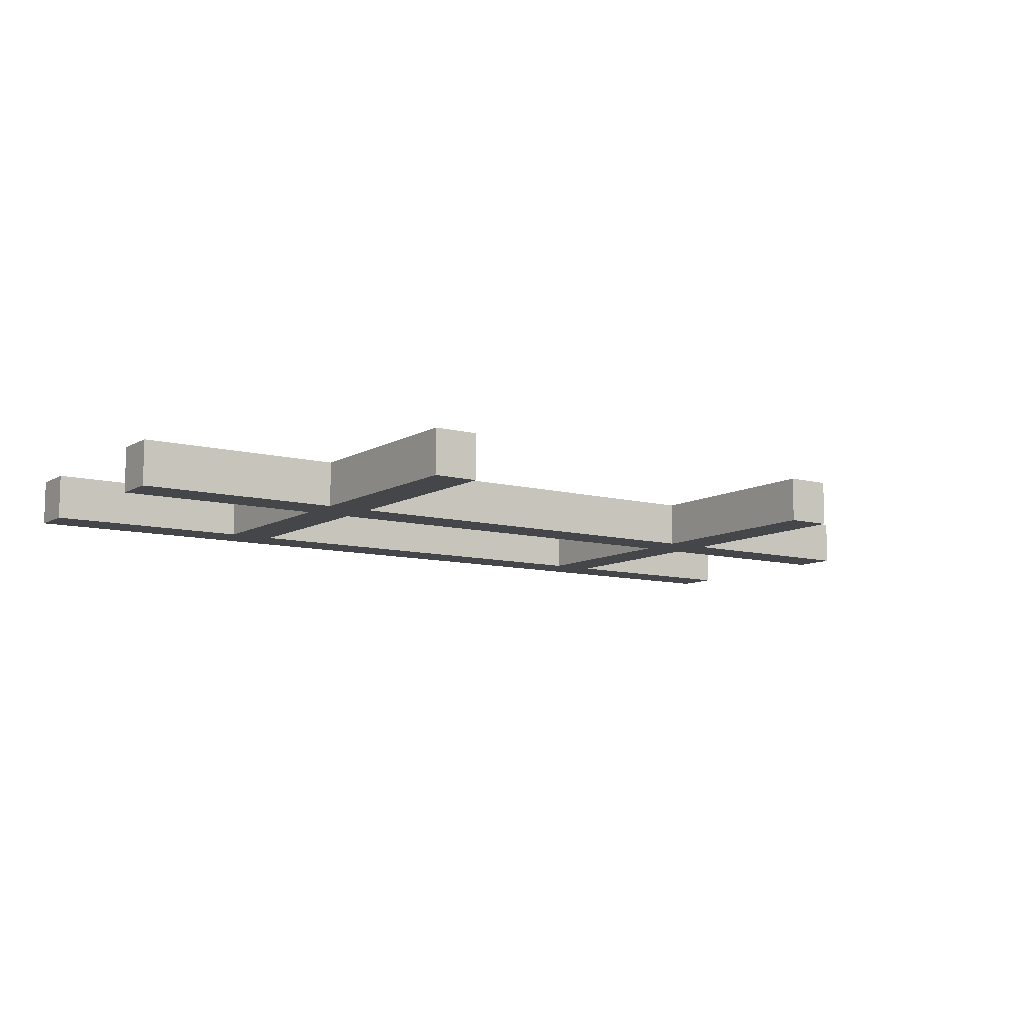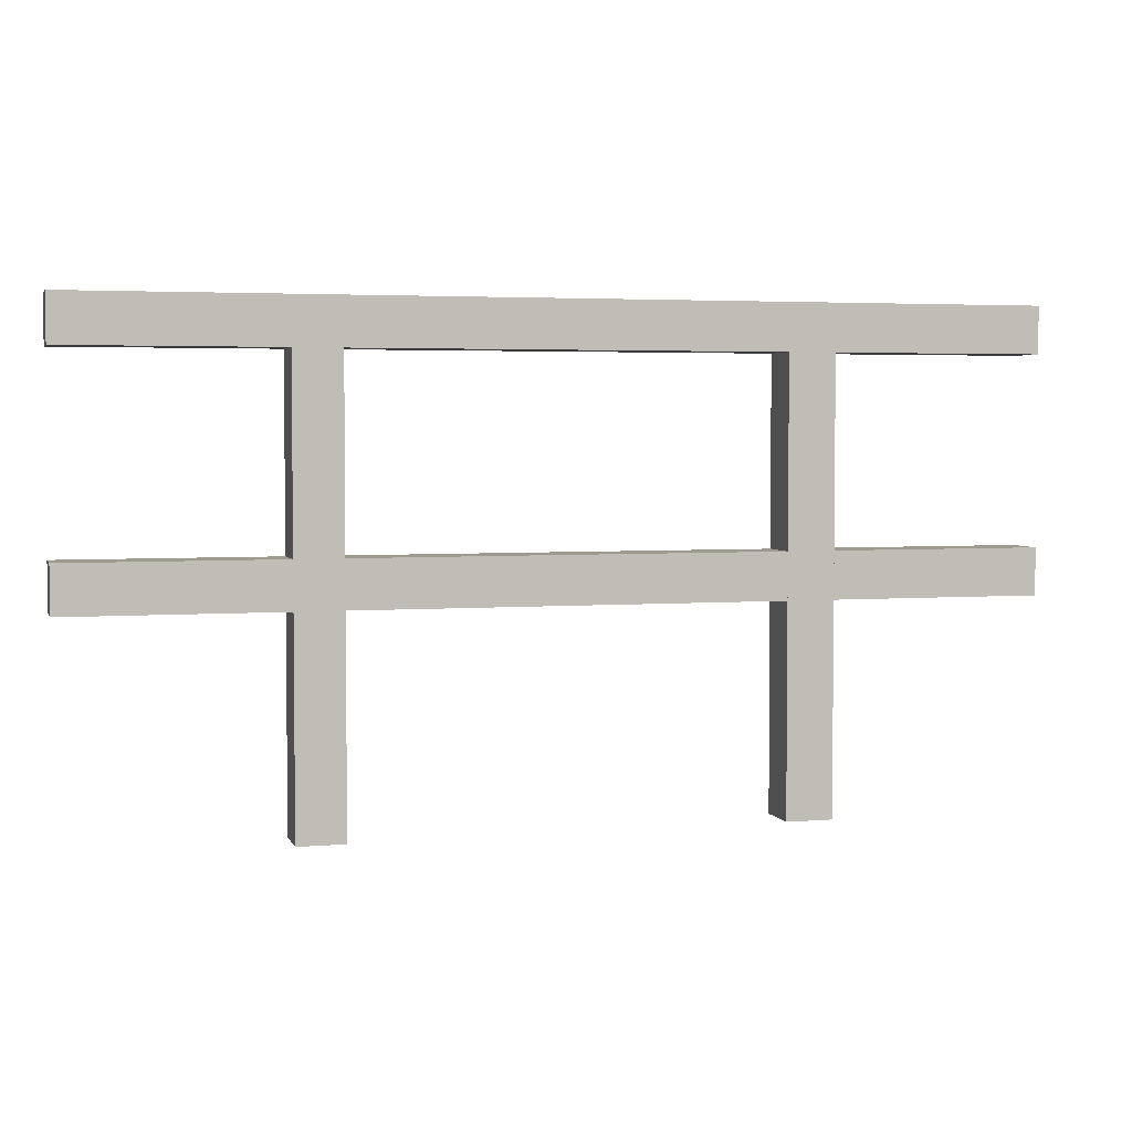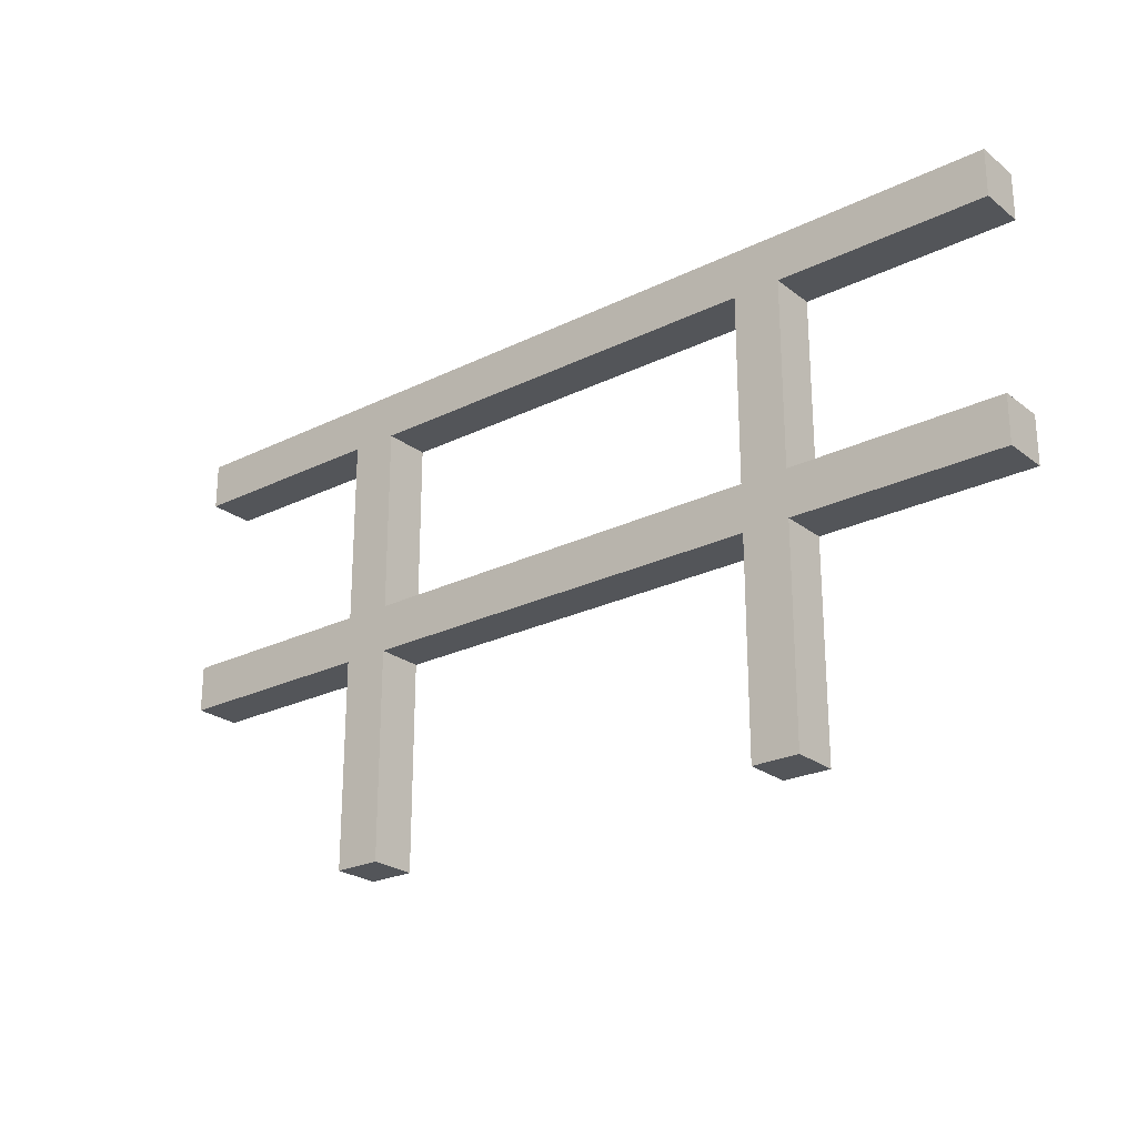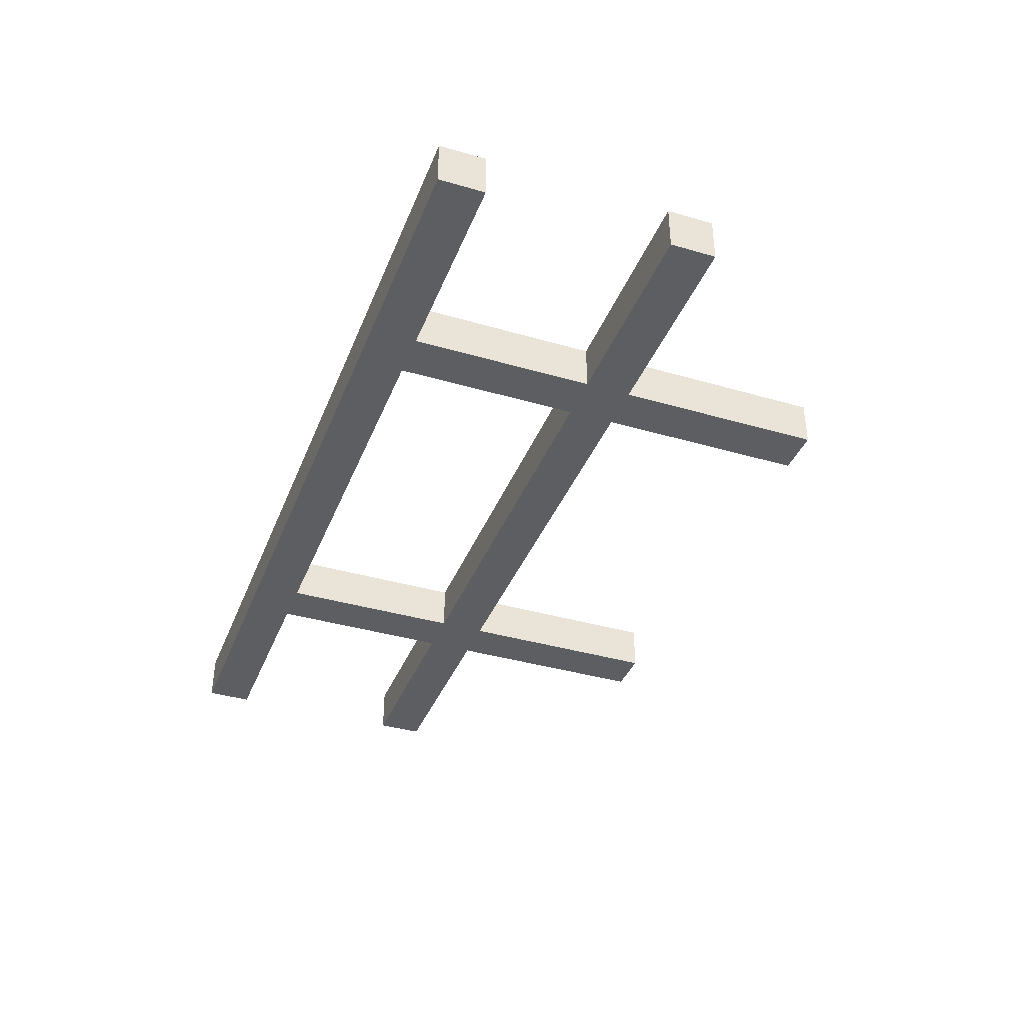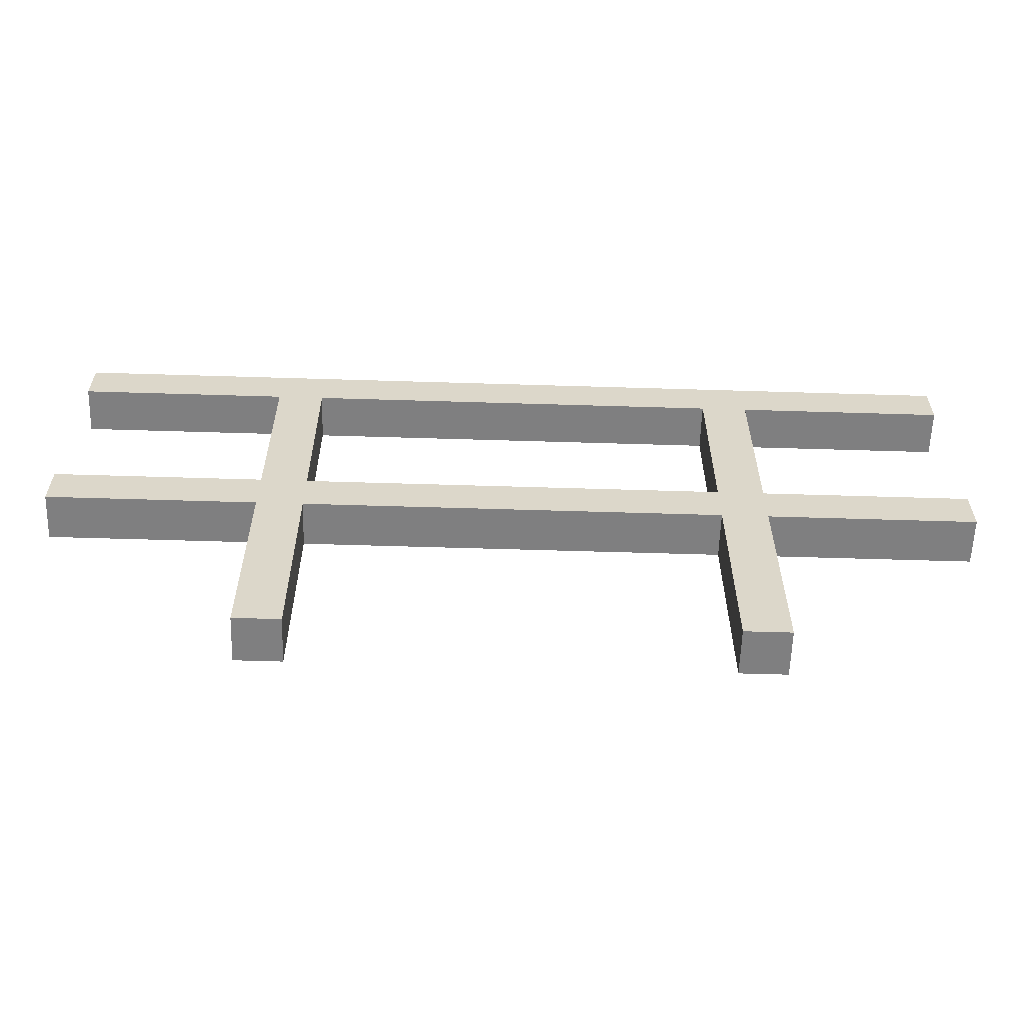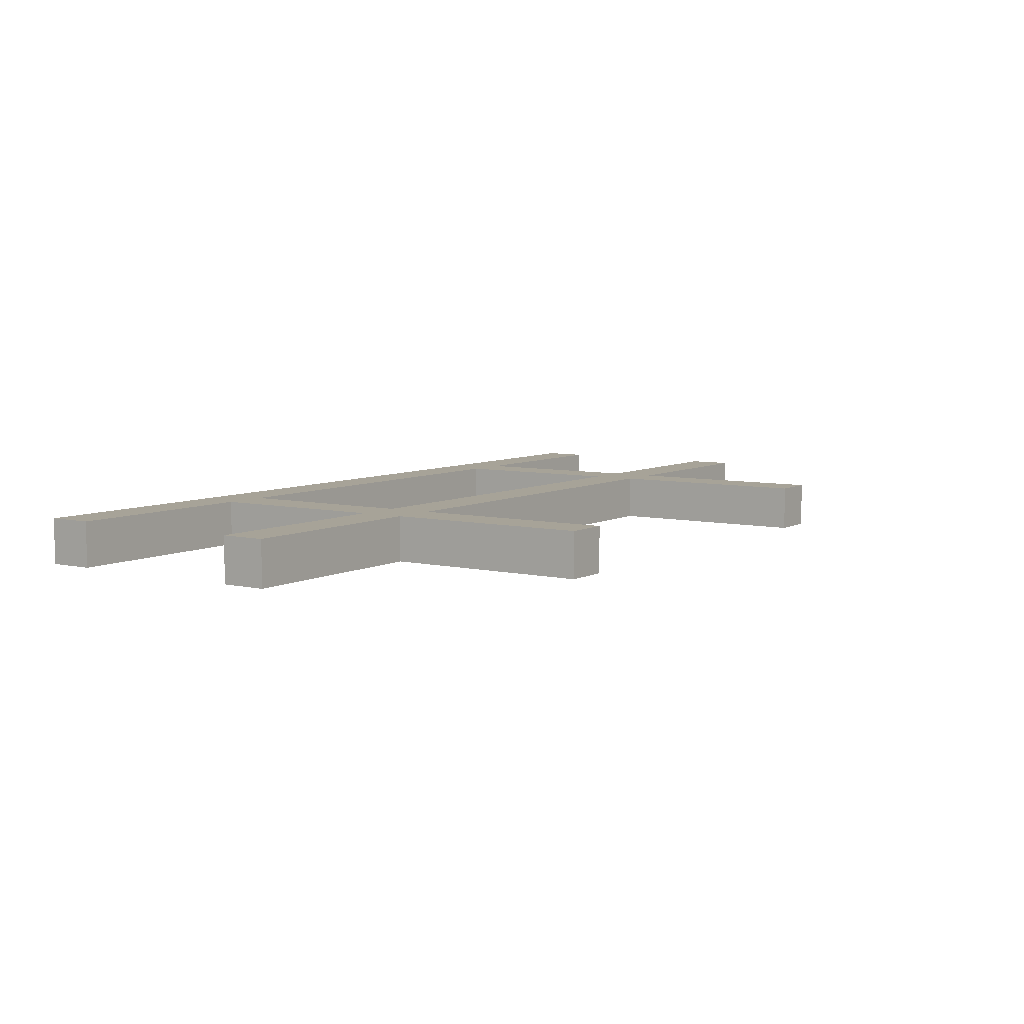
<metadata>
{"format":"obj","ext":"obj","renderer":"f3d","projection":"perspective","resolution":1024,"background":"white","views":[{"elev":-9.7,"azim":-34.4,"up":"+Z"},{"elev":3.6,"azim":-15.5,"up":"+Y"},{"elev":-24.5,"azim":-141.1,"up":"+Y"},{"elev":-38.1,"azim":-110.3,"up":"+Z"},{"elev":-59.8,"azim":178.2,"up":"+Y"},{"elev":6.8,"azim":-56.0,"up":"+Z"}]}
</metadata>
<code>
o Cube.002
v 1.1 2 -0.1
v 1.1 0 -0.1
v 1.1 2 0.1
v 1.1 0 0.1
v 0.9 2 -0.1
v 0.9 0 -0.1
v 0.9 2 0.1
v 0.9 0 0.1
v 2 2.1 -0.1
v 2 1.9 -0.1
v 2 2.1 0.1
v 2 1.9 0.1
v -2 2.1 -0.1
v -2 1.9 -0.1
v -2 2.1 0.1
v -2 1.9 0.1
v 2 1.1 -0.1
v 2 0.9 -0.1
v 2 1.1 0.1
v 2 0.9 0.1
v -2 1.1 -0.1
v -2 0.9 -0.1
v -2 1.1 0.1
v -2 0.9 0.1
v -0.9 2 -0.1
v -0.9 0 -0.1
v -0.9 2 0.1
v -0.9 0 0.1
v -1.1 2 -0.1
v -1.1 0 -0.1
v -1.1 2 0.1
v -1.1 0 0.1
f 5 3 1
f 3 8 4
f 7 6 8
f 2 8 6
f 1 4 2
f 5 2 6
f 5 7 3
f 3 7 8
f 7 5 6
f 2 4 8
f 1 3 4
f 5 1 2
f 13 11 9
f 11 16 12
f 15 14 16
f 10 16 14
f 9 12 10
f 13 10 14
f 13 15 11
f 11 15 16
f 15 13 14
f 10 12 16
f 9 11 12
f 13 9 10
f 21 19 17
f 19 24 20
f 23 22 24
f 18 24 22
f 17 20 18
f 21 18 22
f 21 23 19
f 19 23 24
f 23 21 22
f 18 20 24
f 17 19 20
f 21 17 18
f 29 27 25
f 27 32 28
f 31 30 32
f 26 32 30
f 25 28 26
f 29 26 30
f 29 31 27
f 27 31 32
f 31 29 30
f 26 28 32
f 25 27 28
f 29 25 26

</code>
